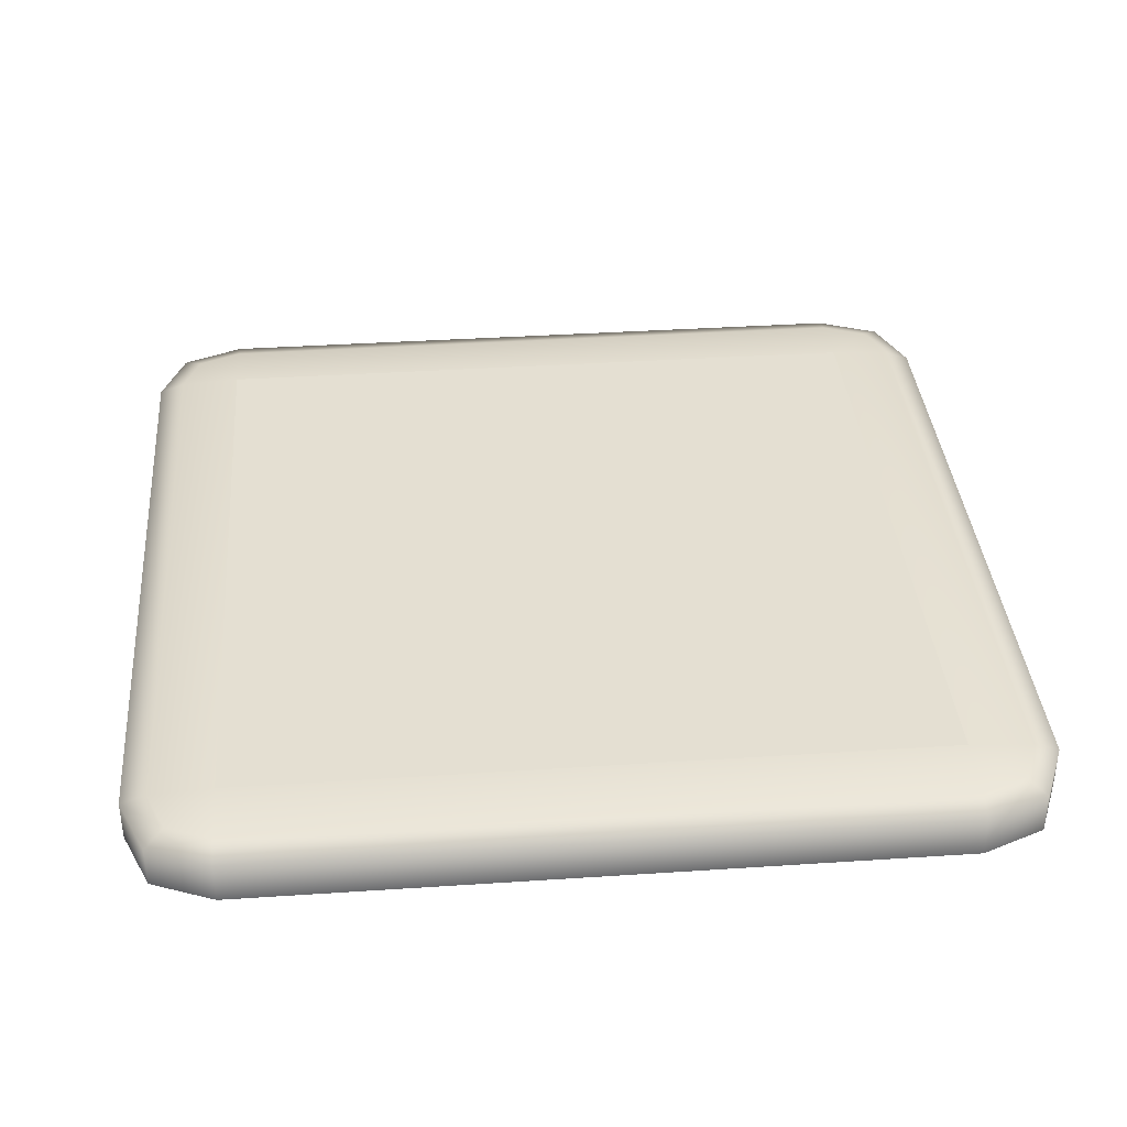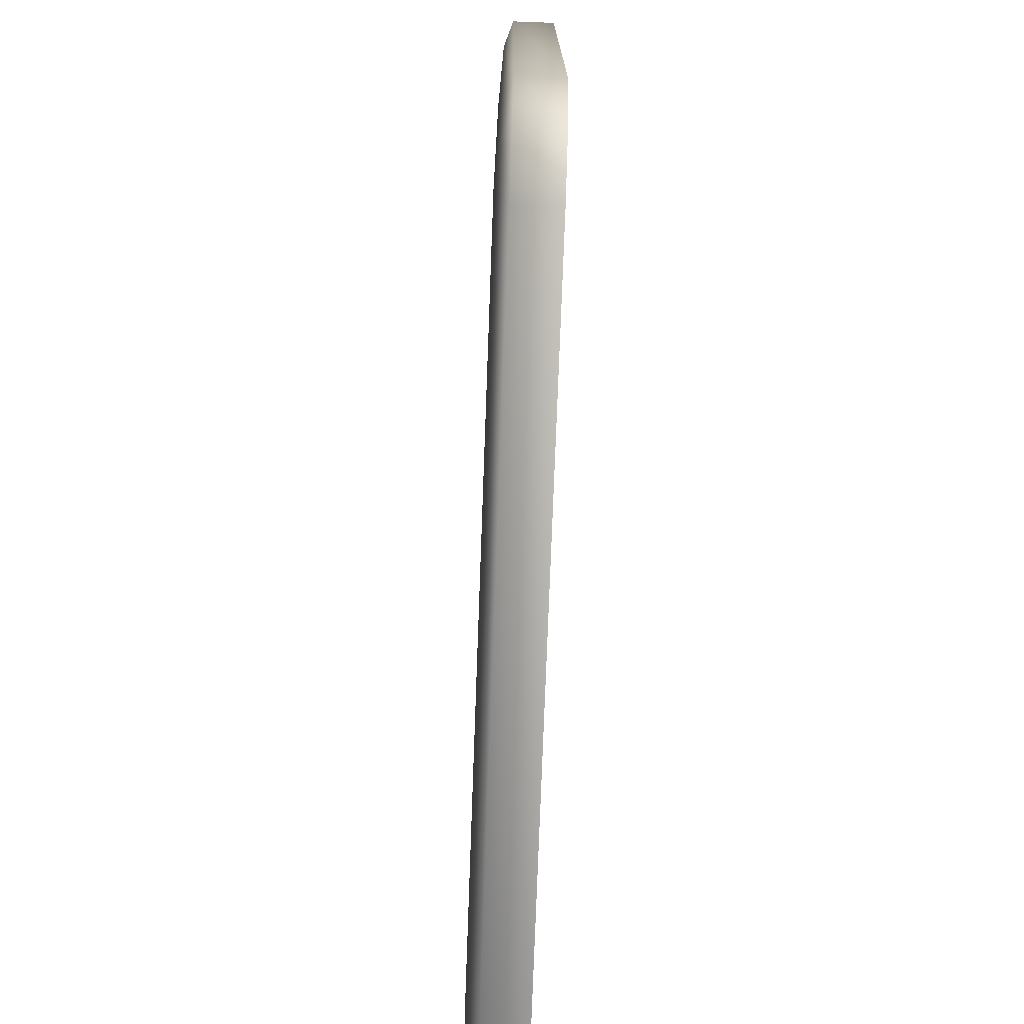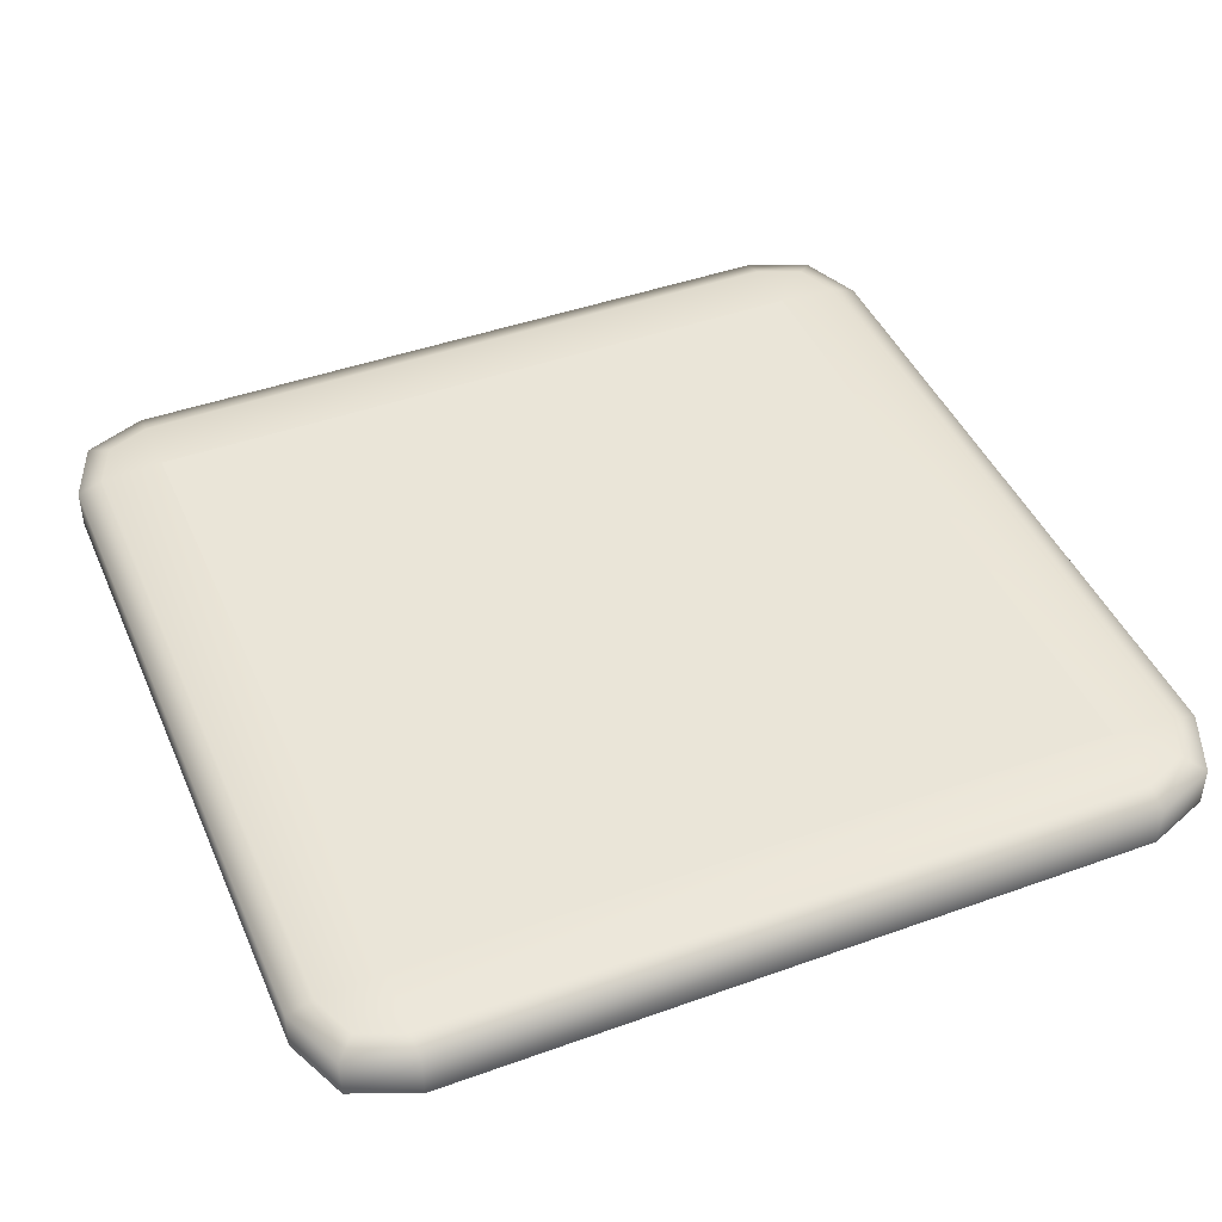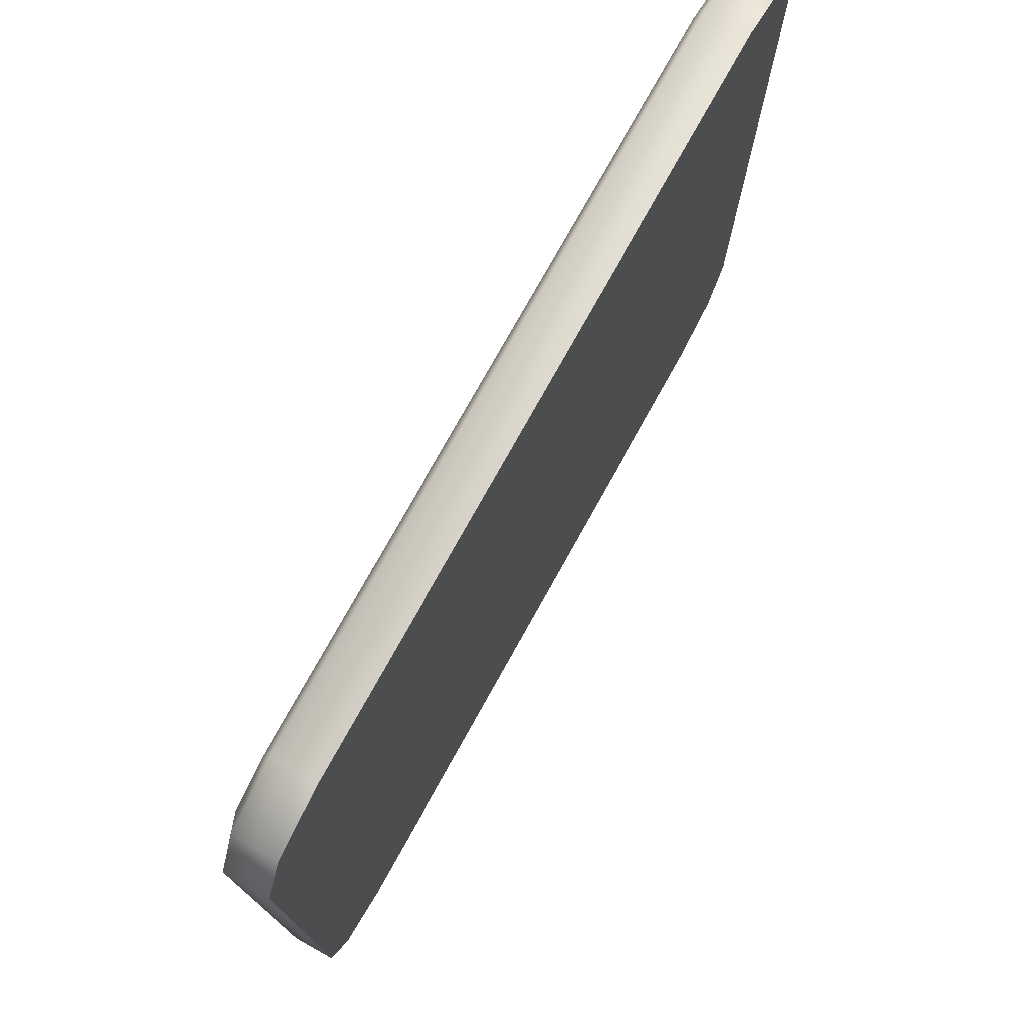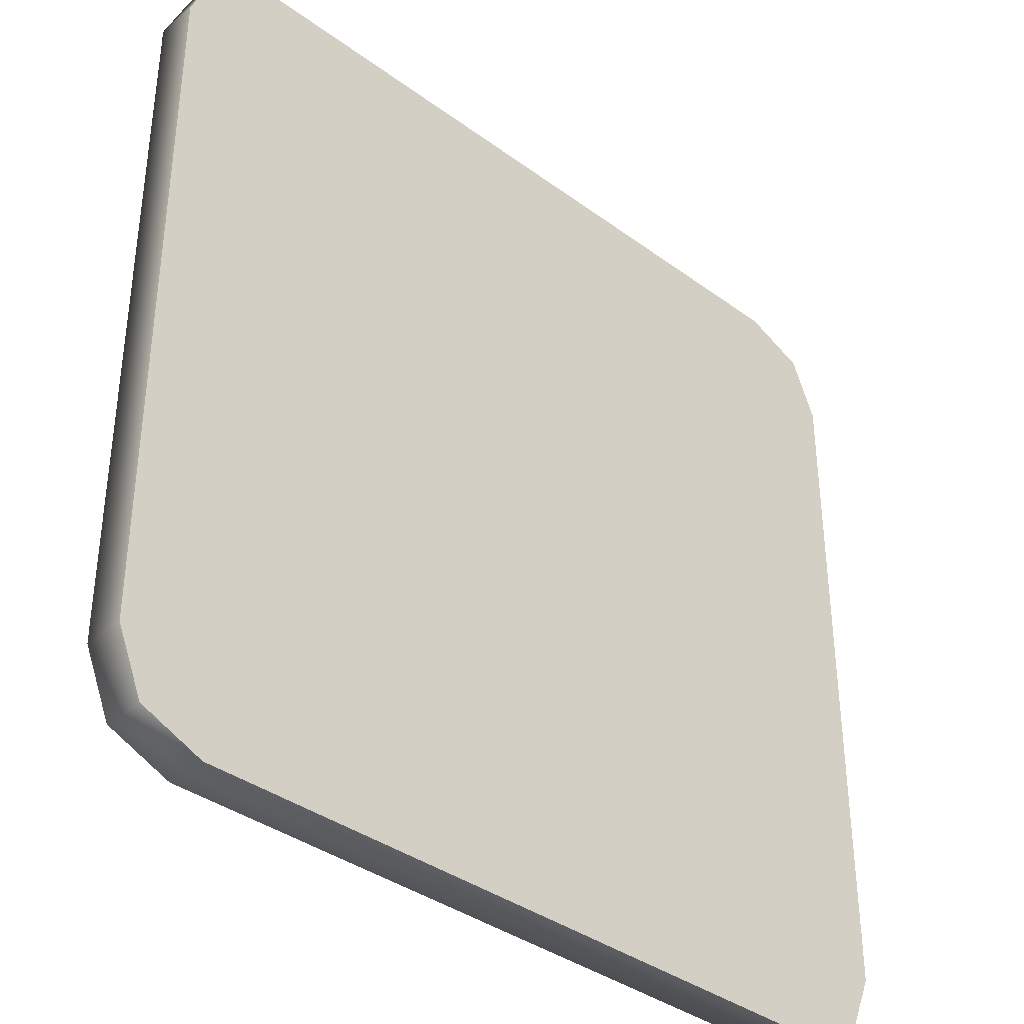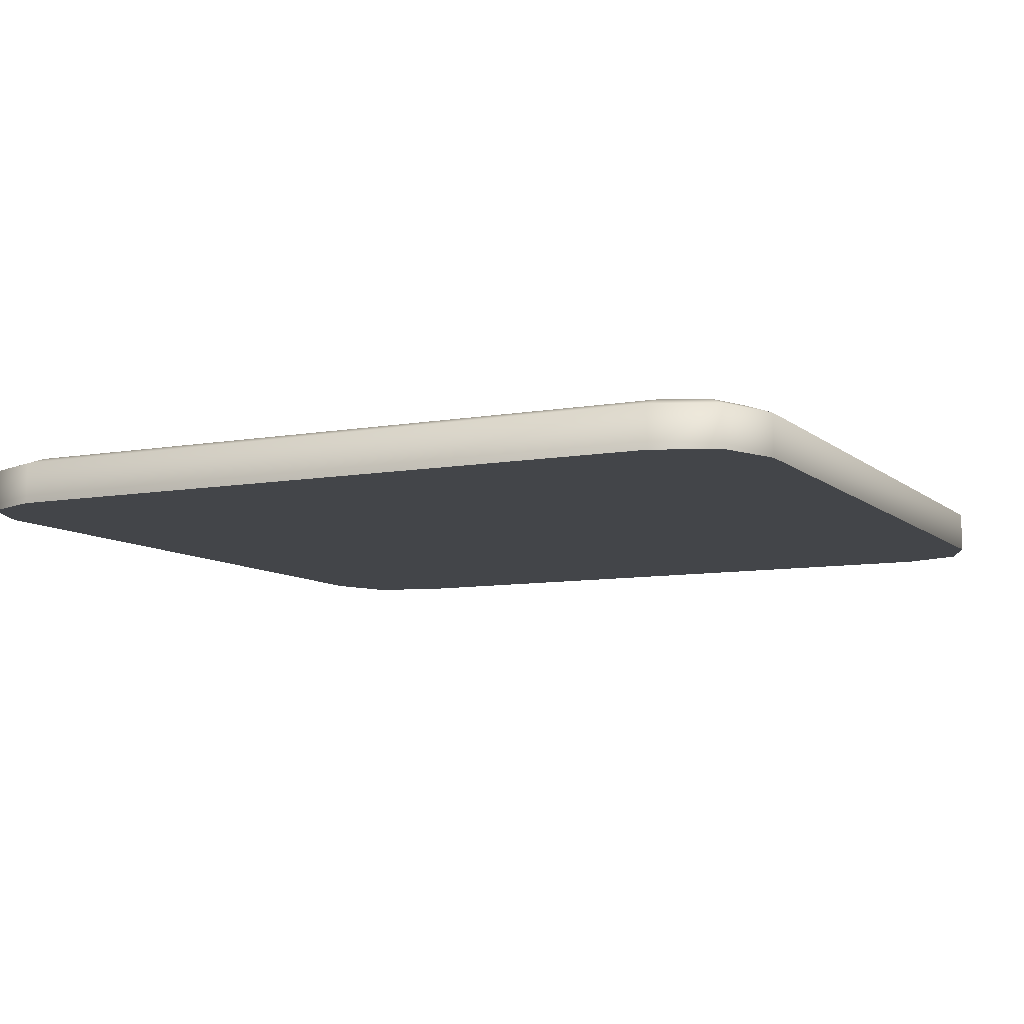
<metadata>
{"format":"obj","ext":"obj","renderer":"f3d","projection":"perspective","resolution":1024,"background":"white","views":[{"elev":36.9,"azim":-94.9,"up":"+Z"},{"elev":-75.6,"azim":87.9,"up":"+Y"},{"elev":44.5,"azim":-22.7,"up":"+Z"},{"elev":76.2,"azim":119.1,"up":"+Y"},{"elev":-37.4,"azim":136.8,"up":"+Y"},{"elev":-8.7,"azim":-63.9,"up":"+Z"}]}
</metadata>
<code>
v  -0.4609 -0.5434 0.03115
v  0.4609 -0.5434 0.03115
v  0.5192 -0.5192 0.03115
v  0.5434 -0.4609 0.03115
v  0.5434 0.4609 0.03115
v  0.5192 0.5192 0.03115
v  0.4609 0.5434 0.03115
v  -0.4609 0.5434 0.03115
v  -0.5192 0.5192 0.03115
v  -0.5434 0.4609 0.03115
v  -0.5434 -0.4609 0.03115
v  -0.5192 -0.5192 0.03115
v  -0.4609 -0.4609 0.036
v  0.4609 -0.4609 0.036
v  0.4609 0.4609 0.036
v  -0.4609 0.4609 0.036
v  -0.4609 -0.5775 -0.036
v  0.4609 -0.5775 -0.036
v  0.5434 -0.5434 -0.036
v  0.5775 -0.4609 -0.036
v  0.5775 0.4609 -0.036
v  0.5434 0.5434 -0.036
v  0.4609 0.5775 -0.036
v  -0.4609 0.5775 -0.036
v  -0.5434 0.5434 -0.036
v  -0.5775 0.4609 -0.036
v  -0.5775 -0.4609 -0.036
v  -0.5434 -0.5434 -0.036
v  -0.4609 -0.5775 0.01944
v  0.4609 -0.5775 0.01944
v  0.5434 -0.5434 0.01944
v  0.5775 -0.4609 0.01944
v  0.5775 0.4609 0.01944
v  0.5434 0.5434 0.01944
v  0.4609 0.5775 0.01944
v  -0.4609 0.5775 0.01944
v  -0.5434 0.5434 0.01944
v  -0.5775 0.4609 0.01944
v  -0.5775 -0.4609 0.01944
v  -0.5434 -0.5434 0.01944
g Back1
f 18 30 17
f 30 2 29
f 30 29 17
f 2 1 29
f 14 13 1
f 2 14 1
f 40 12 39
f 31 30 18
f 3 2 30
f 3 14 2
f 19 31 18
f 31 3 30
f 32 31 19
f 4 3 31
f 4 14 3
f 20 32 19
f 21 33 20
f 33 32 20
f 5 4 32
f 15 14 4
f 22 34 21
f 23 35 22
f 34 33 21
f 6 5 33
f 6 15 5
f 24 36 23
f 25 37 24
f 35 34 22
f 7 6 34
f 7 15 6
f 26 38 25
f 27 39 26
f 36 35 23
f 8 7 35
f 16 15 7
f 28 40 27
f 17 29 28
f 37 36 24
f 9 8 36
f 9 16 8
f 32 4 31
f 33 5 32
f 38 37 25
f 10 9 37
f 10 16 9
f 5 15 4
f 34 6 33
f 39 38 26
f 11 10 38
f 13 16 10
f 35 7 34
f 36 8 35
f 40 39 27
f 12 11 39
f 12 13 11
f 8 16 7
f 37 9 36
f 29 40 28
f 1 12 40
f 1 13 12
f 29 1 40
f 38 10 37
f 39 11 38
f 11 13 10
g
v  -0.4609 -0.5775 -0.036
v  0.4609 -0.5775 -0.036
v  0.5434 -0.5434 -0.036
v  0.5775 -0.4609 -0.036
v  0.5775 0.4609 -0.036
v  0.5434 0.5434 -0.036
v  0.4609 0.5775 -0.036
v  -0.4609 0.5775 -0.036
v  -0.5434 0.5434 -0.036
v  -0.5775 0.4609 -0.036
v  -0.5775 -0.4609 -0.036
v  -0.5434 -0.5434 -0.036
v  0 0 -0.036
g Back2
f 47 53 48
f 46 53 47
f 41 53 42
f 52 53 41
f 51 53 52
f 45 53 46
f 44 53 45
f 50 53 51
f 49 53 50
f 48 53 49
f 43 53 44
f 42 53 43
g
v  -0.4609 -0.4609 0.036
v  0.4609 -0.4609 0.036
v  0.4609 0.4609 0.036
v  -0.4609 0.4609 0.036
g Front
f 56 57 54
f 55 56 54
g

</code>
